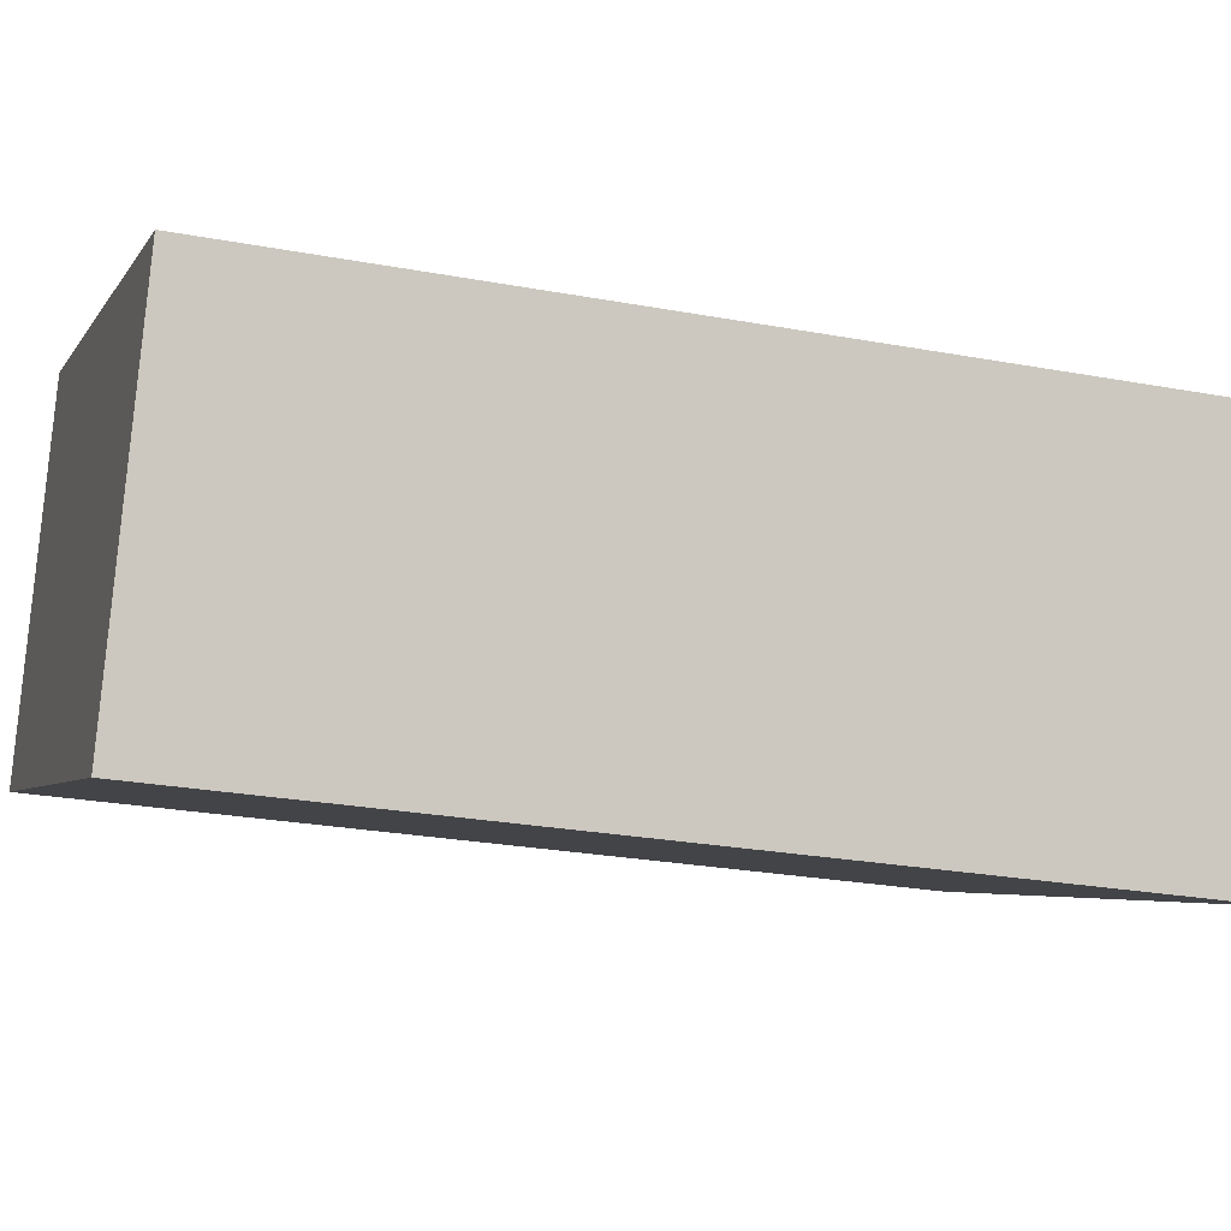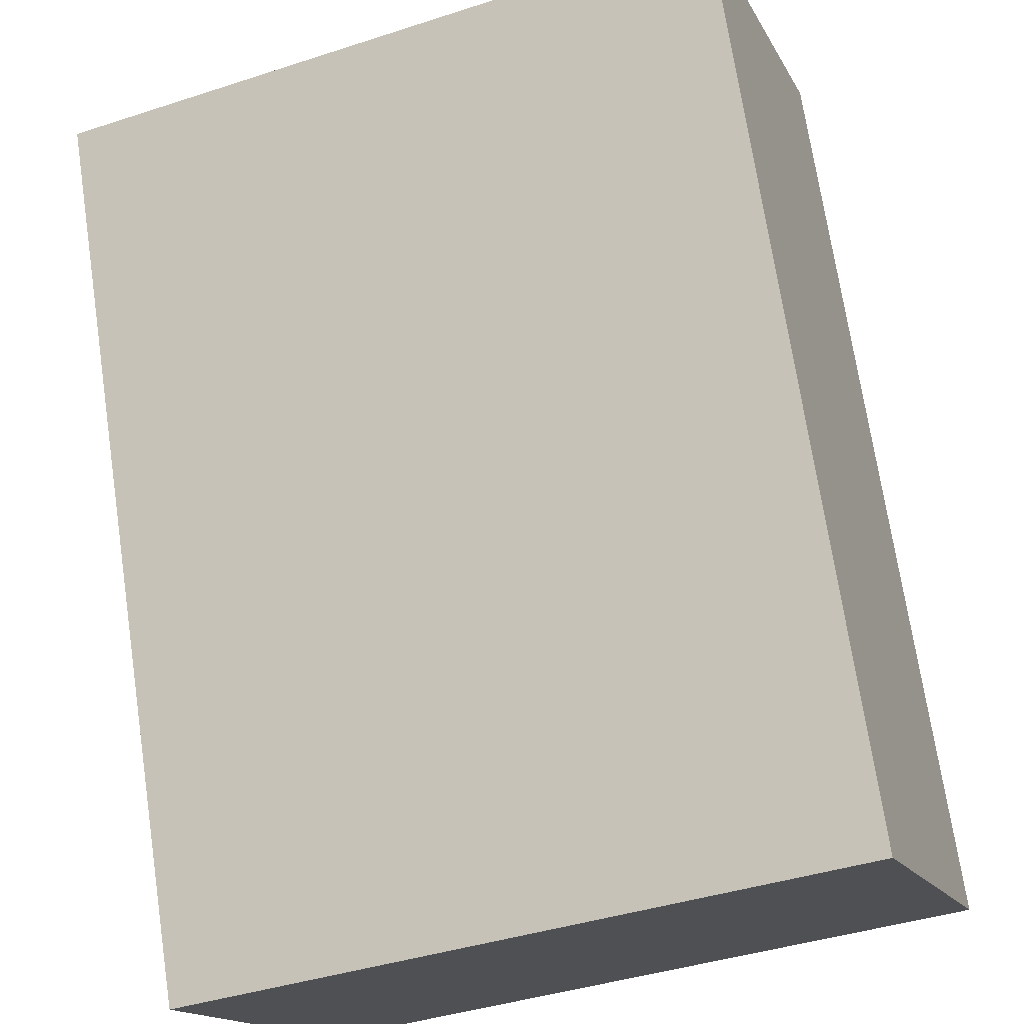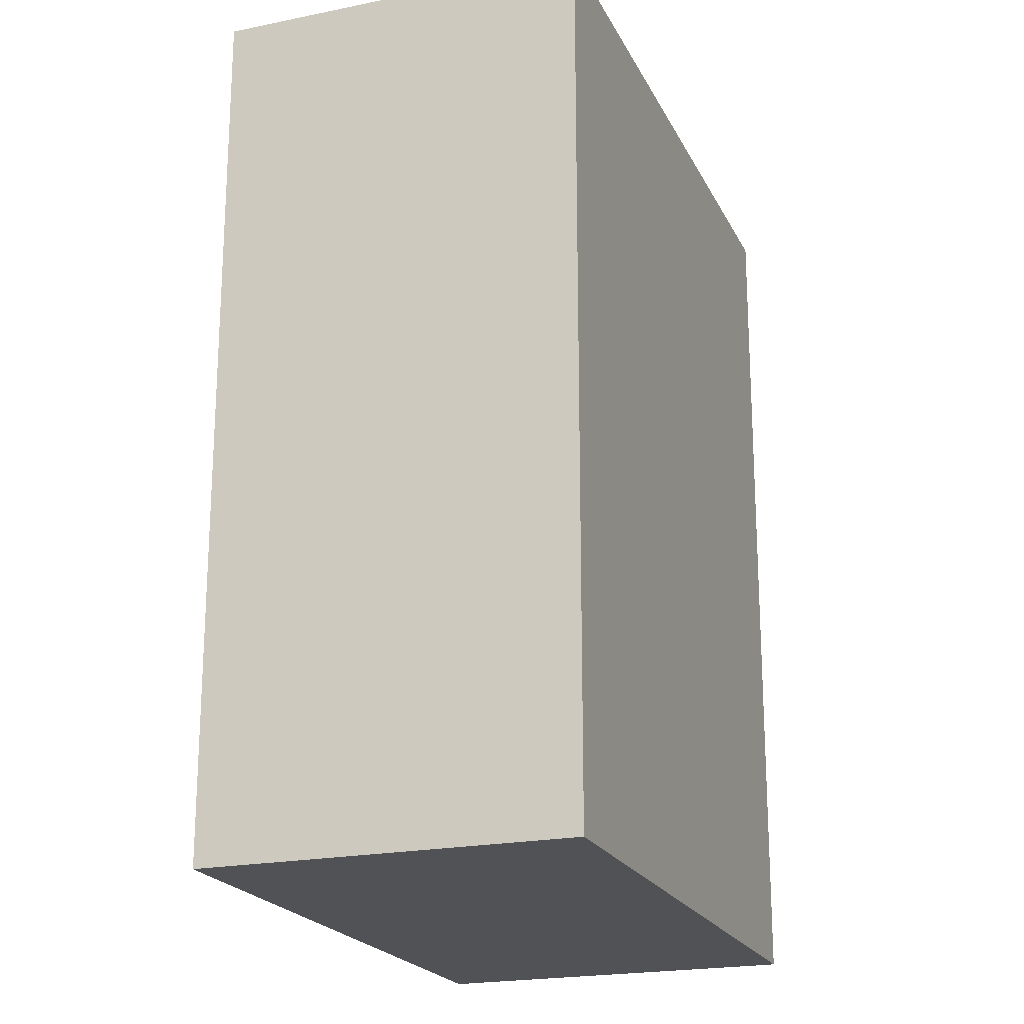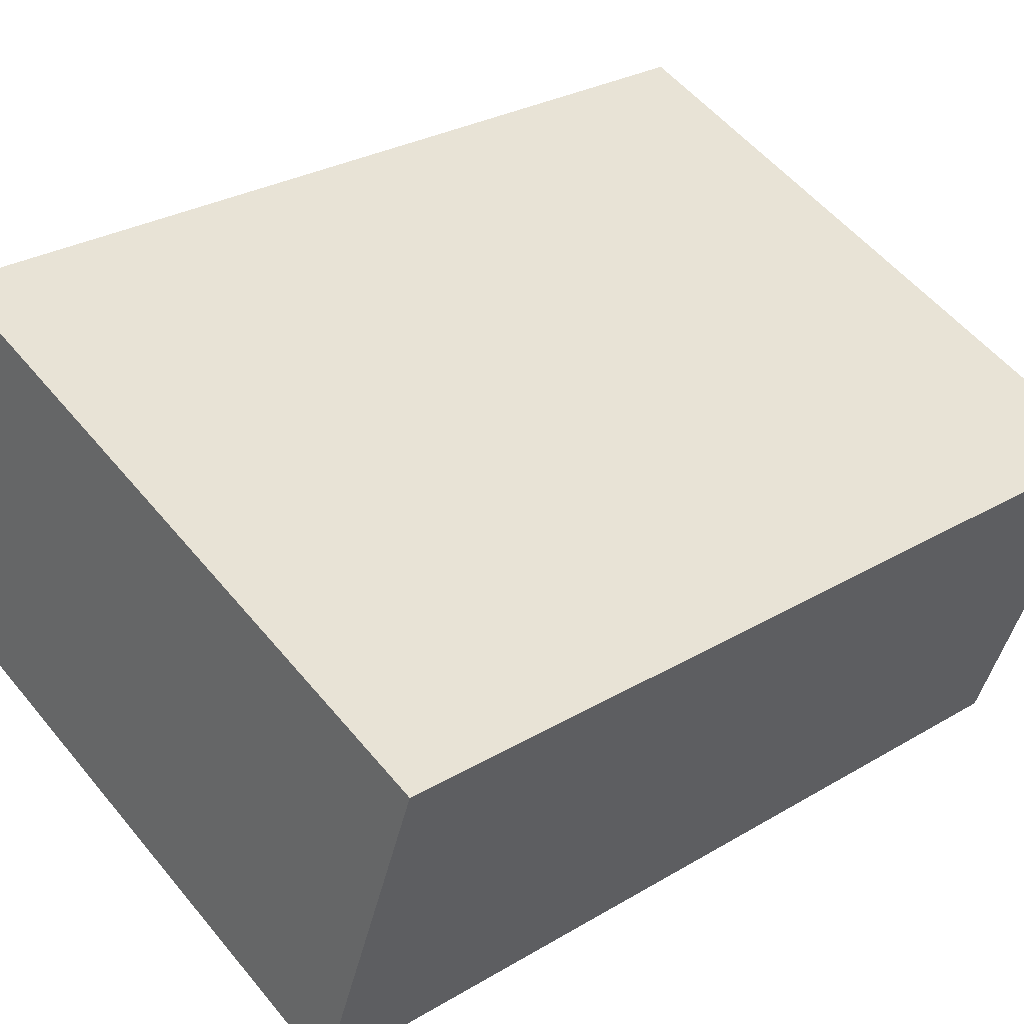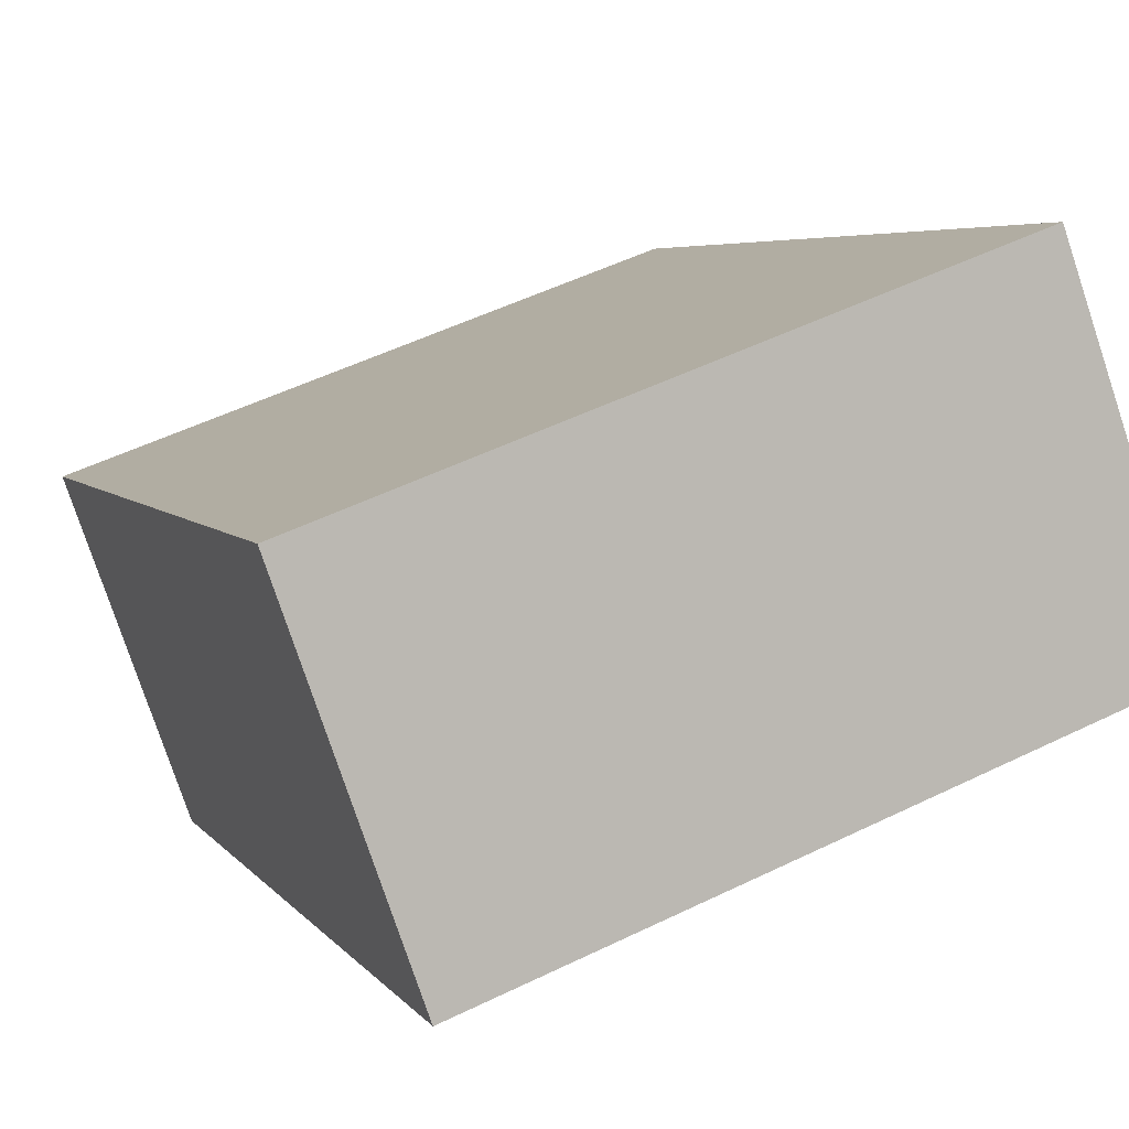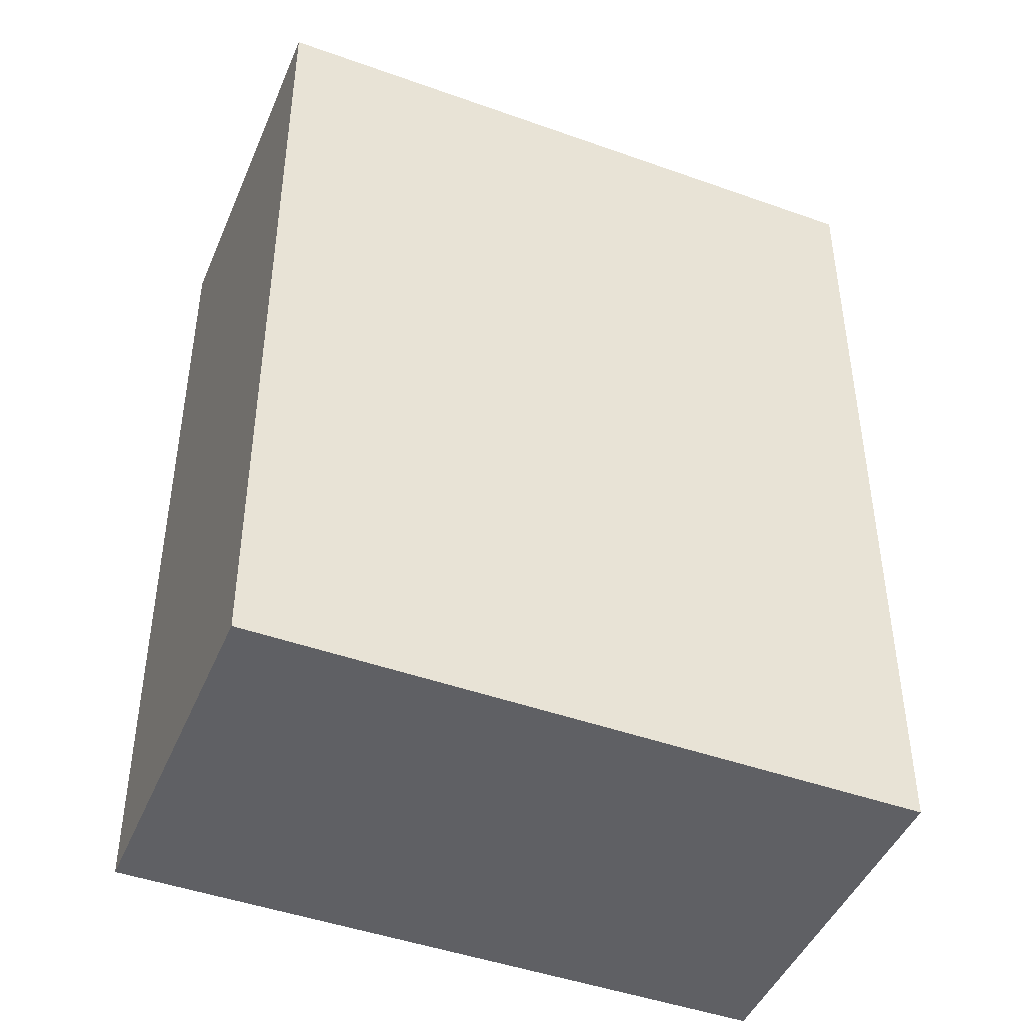
<metadata>
{"format":"obj","ext":"obj","renderer":"f3d","projection":"perspective","resolution":1024,"background":"white","views":[{"elev":-25.1,"azim":73.2,"up":"+Z"},{"elev":71.3,"azim":171.5,"up":"+Z"},{"elev":-20.8,"azim":130.1,"up":"+Y"},{"elev":28.6,"azim":48.3,"up":"+Z"},{"elev":5.0,"azim":161.2,"up":"+Z"},{"elev":-45.2,"azim":177.6,"up":"+Y"}]}
</metadata>
<code>
v  0 2.468 1.511e-16
v  2.106 2.468 0.345
v  1.754 2.468 -0.643
v  0.351 2.468 0.988
v  2.106 -2.113e-17 0.345
v  1.754 3.937e-17 -0.643
v  0 0 0
v  0.351 -6.05e-17 0.988
g defaultobject
f 1 2 3
f 2 1 4
f 5 3 2
f 3 5 6
f 6 1 3
f 1 6 7
f 7 4 1
f 4 7 8
f 8 2 4
f 2 8 5
f 5 7 6
f 7 5 8

</code>
